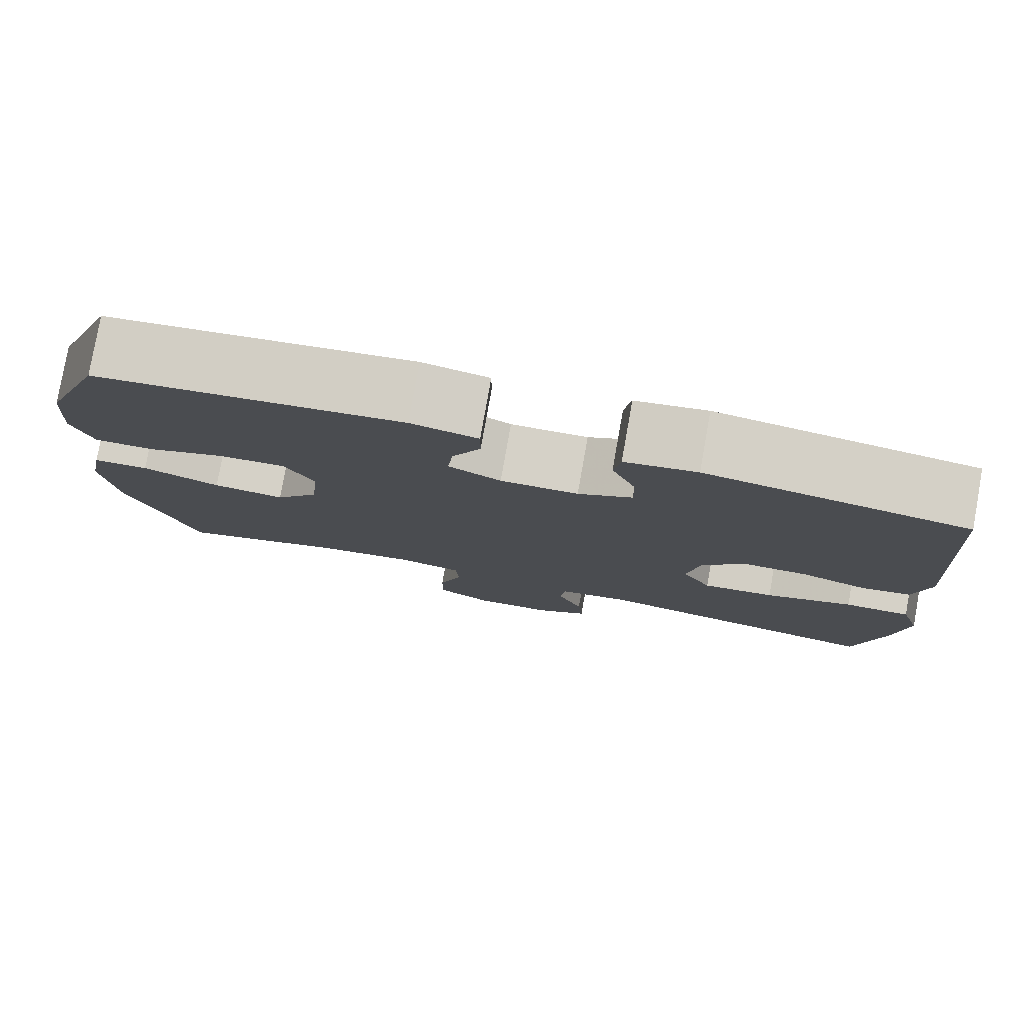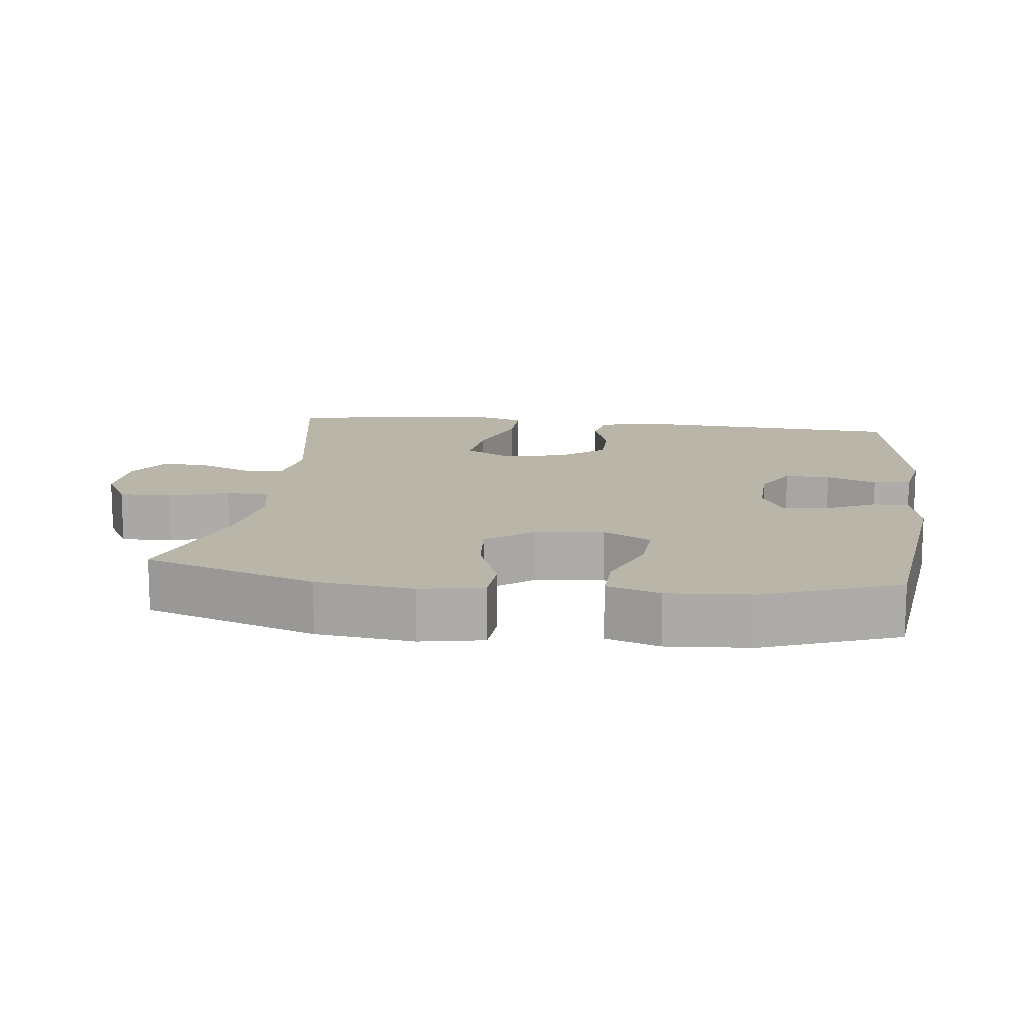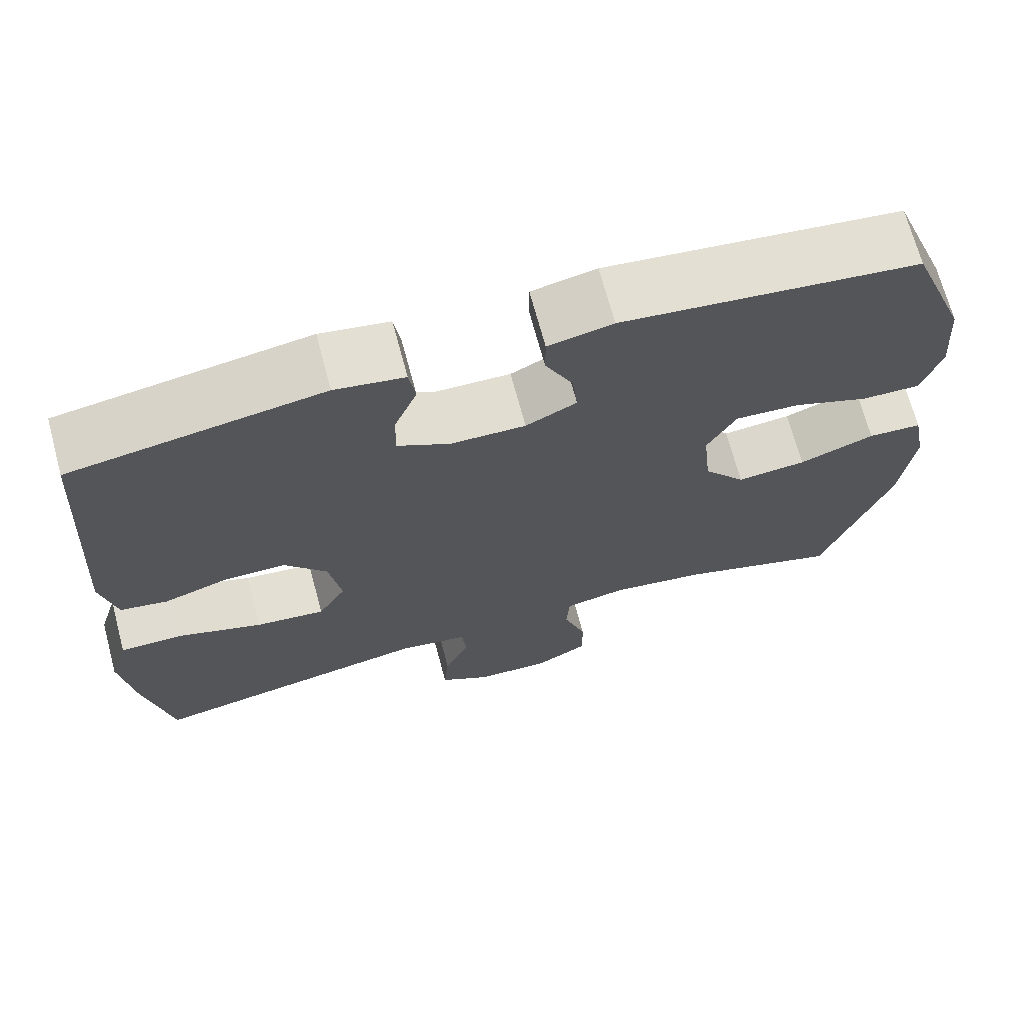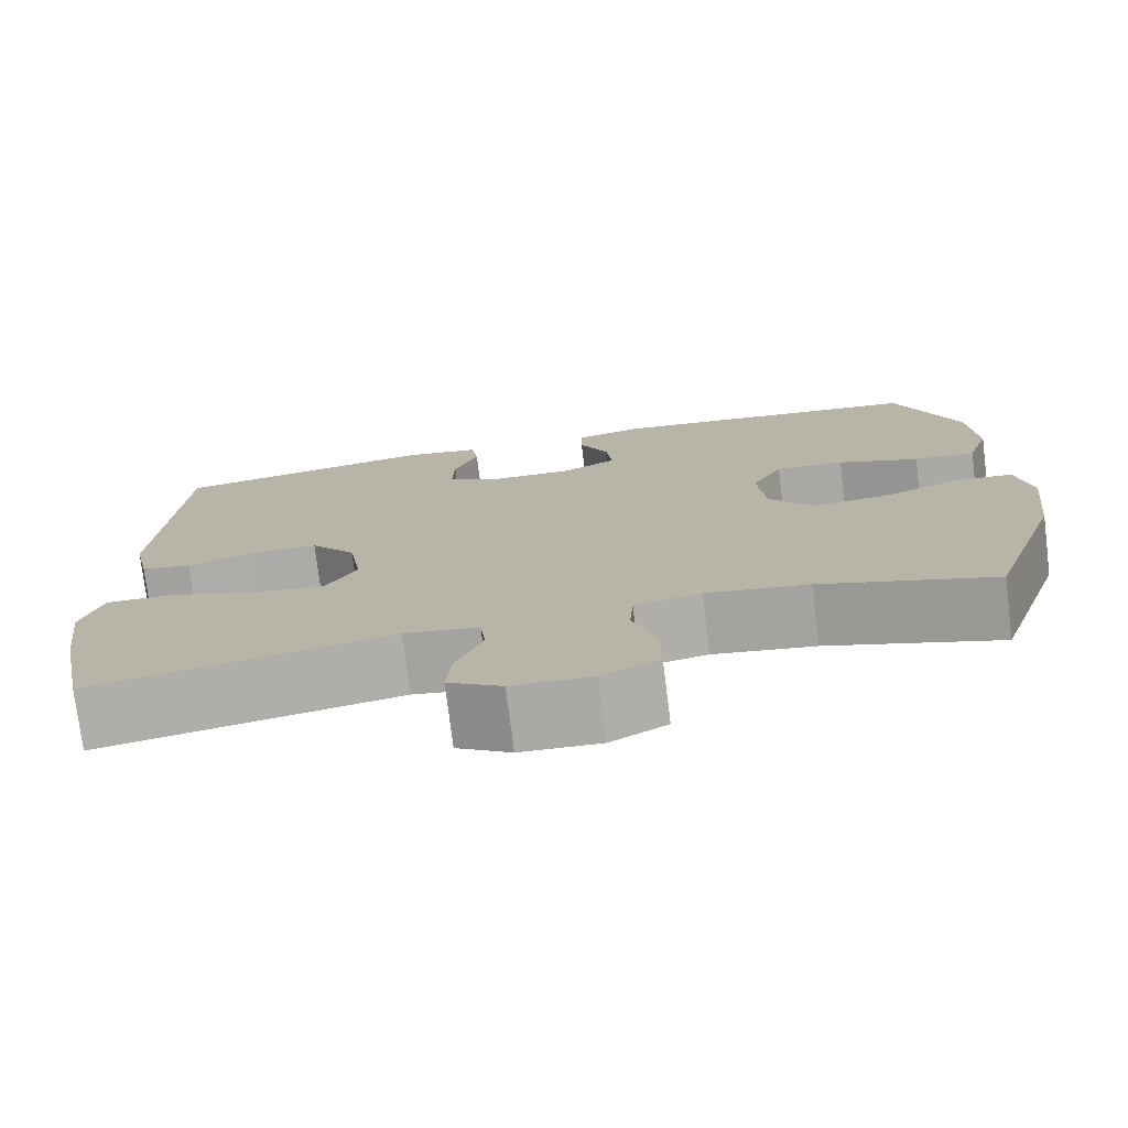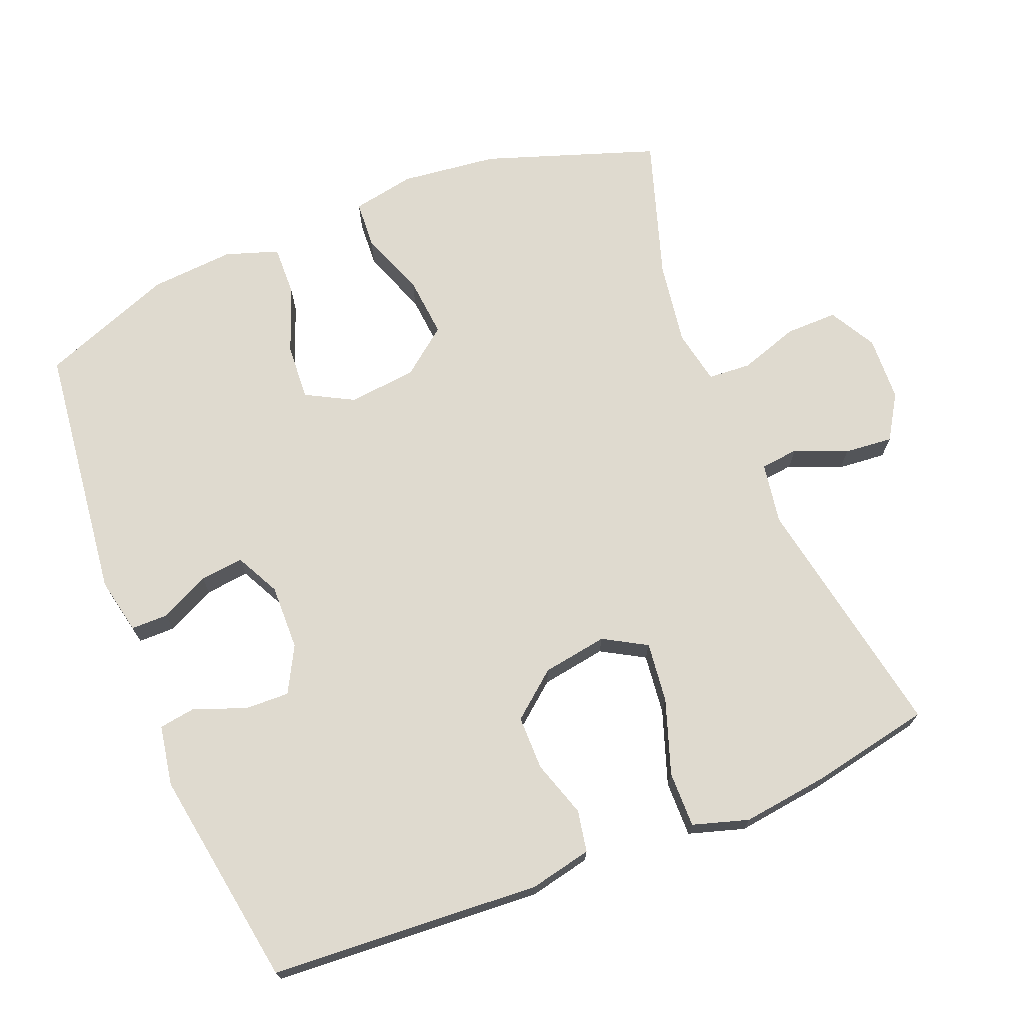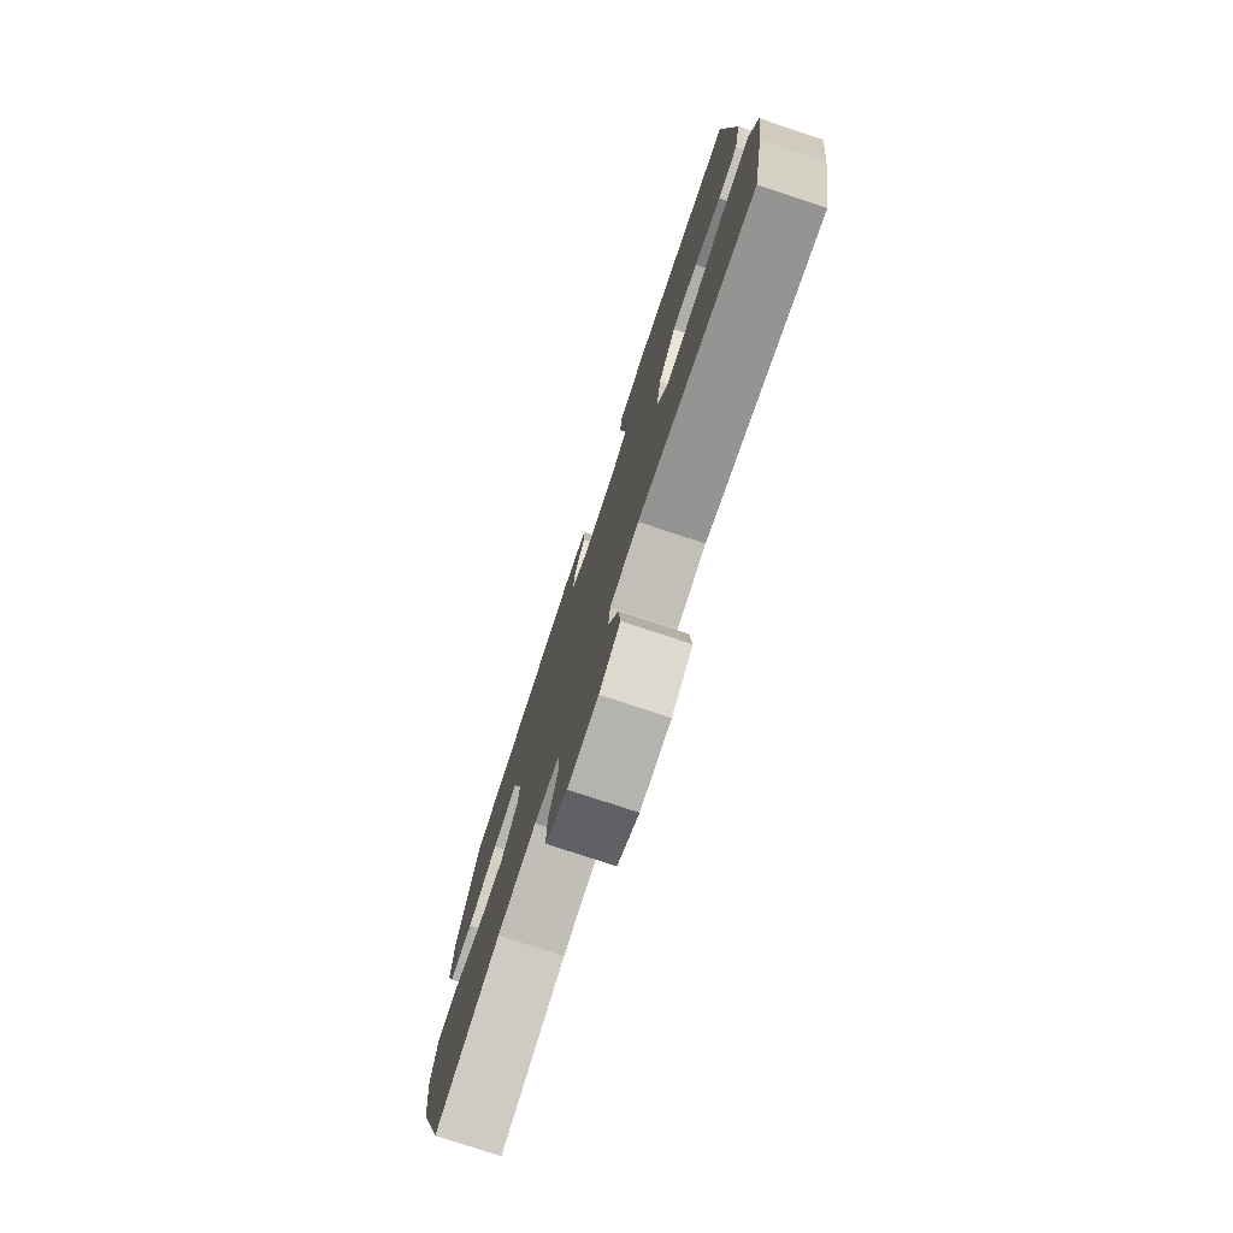
<metadata>
{"format":"obj","ext":"obj","renderer":"f3d","projection":"perspective","resolution":1024,"background":"white","views":[{"elev":79.4,"azim":10.1,"up":"+Z"},{"elev":13.5,"azim":-82.8,"up":"+Y"},{"elev":69.5,"azim":165.0,"up":"+Z"},{"elev":-76.0,"azim":-172.9,"up":"+Z"},{"elev":70.9,"azim":68.1,"up":"+Y"},{"elev":-77.6,"azim":71.7,"up":"+Z"}]}
</metadata>
<code>
v 0.5 0.07 -0.5
v 0.149 0.07 -0.435
v 0.062 0.07 -0.449
v 0.056 0.07 -0.503
v 0.087 0.07 -0.577
v 0.093 0.07 -0.646
v 0.03 0.07 -0.685
v -0.063 0.07 -0.689
v -0.129 0.07 -0.652
v -0.128 0.07 -0.578
v -0.1 0.07 -0.494
v -0.104 0.07 -0.433
v -0.181 0.07 -0.418
v -0.3 0.07 -0.436
v -0.5 0.07 -0.5
v -0.583 0.07 -0.257
v -0.599 0.07 -0.12
v -0.582 0.07 -0.031
v -0.515 0.07 -0.027
v -0.422 0.07 -0.062
v -0.336 0.07 -0.07
v -0.284 0.07 -0.004
v -0.274 0.07 0.093
v -0.31 0.07 0.16
v -0.39 0.07 0.155
v -0.484 0.07 0.119
v -0.556 0.07 0.117
v -0.581 0.07 0.192
v -0.572 0.07 0.311
v -0.5 0.07 0.5
v -0.134 0.07 0.543
v -0.054 0.07 0.526
v -0.054 0.07 0.474
v -0.088 0.07 0.404
v -0.095 0.07 0.342
v -0.032 0.07 0.31
v 0.061 0.07 0.312
v 0.126 0.07 0.347
v 0.124 0.07 0.411
v 0.096 0.07 0.482
v 0.104 0.07 0.535
v 0.19 0.07 0.55
v 0.5 0.07 0.5
v 0.524 0.07 0.116
v 0.505 0.07 0.028
v 0.446 0.07 0.017
v 0.366 0.07 0.043
v 0.289 0.07 0.043
v 0.236 0.07 -0.022
v 0.221 0.07 -0.114
v 0.256 0.07 -0.175
v 0.342 0.07 -0.165
v 0.447 0.07 -0.129
v 0.526 0.07 -0.128
v 0.55 0.07 -0.207
v 0.534 0.07 -0.33
v 0.5 0 -0.5
v 0.149 0 -0.435
v 0.062 0 -0.449
v 0.056 0 -0.503
v 0.087 0 -0.577
v 0.093 0 -0.646
v 0.03 0 -0.685
v -0.063 0 -0.689
v -0.129 0 -0.652
v -0.128 0 -0.578
v -0.1 0 -0.494
v -0.104 0 -0.433
v -0.181 0 -0.418
v -0.3 0 -0.436
v -0.5 0 -0.5
v -0.583 0 -0.257
v -0.599 0 -0.12
v -0.582 0 -0.031
v -0.515 0 -0.027
v -0.422 0 -0.062
v -0.336 0 -0.07
v -0.284 0 -0.004
v -0.274 0 0.093
v -0.31 0 0.16
v -0.39 0 0.155
v -0.484 0 0.119
v -0.556 0 0.117
v -0.581 0 0.192
v -0.572 0 0.311
v -0.5 0 0.5
v -0.134 0 0.543
v -0.054 0 0.526
v -0.054 0 0.474
v -0.088 0 0.404
v -0.095 0 0.342
v -0.032 0 0.31
v 0.061 0 0.312
v 0.126 0 0.347
v 0.124 0 0.411
v 0.096 0 0.482
v 0.104 0 0.535
v 0.19 0 0.55
v 0.5 0 0.5
v 0.524 0 0.116
v 0.505 0 0.028
v 0.446 0 0.017
v 0.366 0 0.043
v 0.289 0 0.043
v 0.236 0 -0.022
v 0.221 0 -0.114
v 0.256 0 -0.175
v 0.342 0 -0.165
v 0.447 0 -0.129
v 0.526 0 -0.128
v 0.55 0 -0.207
v 0.534 0 -0.33
f 55 56 1 2
f 52 53 54 55
f 51 52 55 2
f 50 51 2 3
f 49 50 3
f 44 45 46 47
f 44 47 48
f 43 44 48
f 42 43 48 49
f 39 40 41 42
f 38 39 42 49
f 31 32 33 34
f 31 34 35
f 30 31 35
f 29 30 35 36
f 25 26 27 28
f 24 25 28 29
f 17 18 19 20
f 17 20 21
f 14 15 16 17
f 13 14 17 21
f 12 13 21 22
f 8 9 10 11
f 8 11 12
f 7 8 12
f 4 5 6 7
f 3 4 7 12
f 37 38 49 3
f 24 29 36
f 23 24 36 37
f 22 23 37
f 3 12 22 37
f 58 57 112 111
f 111 110 109 108
f 58 111 108 107
f 59 58 107 106
f 59 106 105
f 103 102 101 100
f 104 103 100
f 104 100 99
f 105 104 99 98
f 98 97 96 95
f 105 98 95 94
f 90 89 88 87
f 91 90 87
f 91 87 86
f 92 91 86 85
f 84 83 82 81
f 85 84 81 80
f 76 75 74 73
f 77 76 73
f 73 72 71 70
f 77 73 70 69
f 78 77 69 68
f 67 66 65 64
f 68 67 64
f 68 64 63
f 63 62 61 60
f 68 63 60 59
f 59 105 94 93
f 92 85 80
f 93 92 80 79
f 93 79 78
f 93 78 68 59
f 1 57 58 2
f 2 58 59 3
f 3 59 60 4
f 4 60 61 5
f 5 61 62 6
f 6 62 63 7
f 7 63 64 8
f 8 64 65 9
f 9 65 66 10
f 10 66 67 11
f 11 67 68 12
f 12 68 69 13
f 13 69 70 14
f 14 70 71 15
f 15 71 72 16
f 16 72 73 17
f 17 73 74 18
f 18 74 75 19
f 19 75 76 20
f 20 76 77 21
f 21 77 78 22
f 22 78 79 23
f 23 79 80 24
f 24 80 81 25
f 25 81 82 26
f 26 82 83 27
f 27 83 84 28
f 28 84 85 29
f 29 85 86 30
f 30 86 87 31
f 31 87 88 32
f 32 88 89 33
f 33 89 90 34
f 34 90 91 35
f 35 91 92 36
f 36 92 93 37
f 37 93 94 38
f 38 94 95 39
f 39 95 96 40
f 40 96 97 41
f 41 97 98 42
f 42 98 99 43
f 43 99 100 44
f 44 100 101 45
f 45 101 102 46
f 46 102 103 47
f 47 103 104 48
f 48 104 105 49
f 49 105 106 50
f 50 106 107 51
f 51 107 108 52
f 52 108 109 53
f 53 109 110 54
f 54 110 111 55
f 55 111 112 56
f 56 112 57 1

</code>
